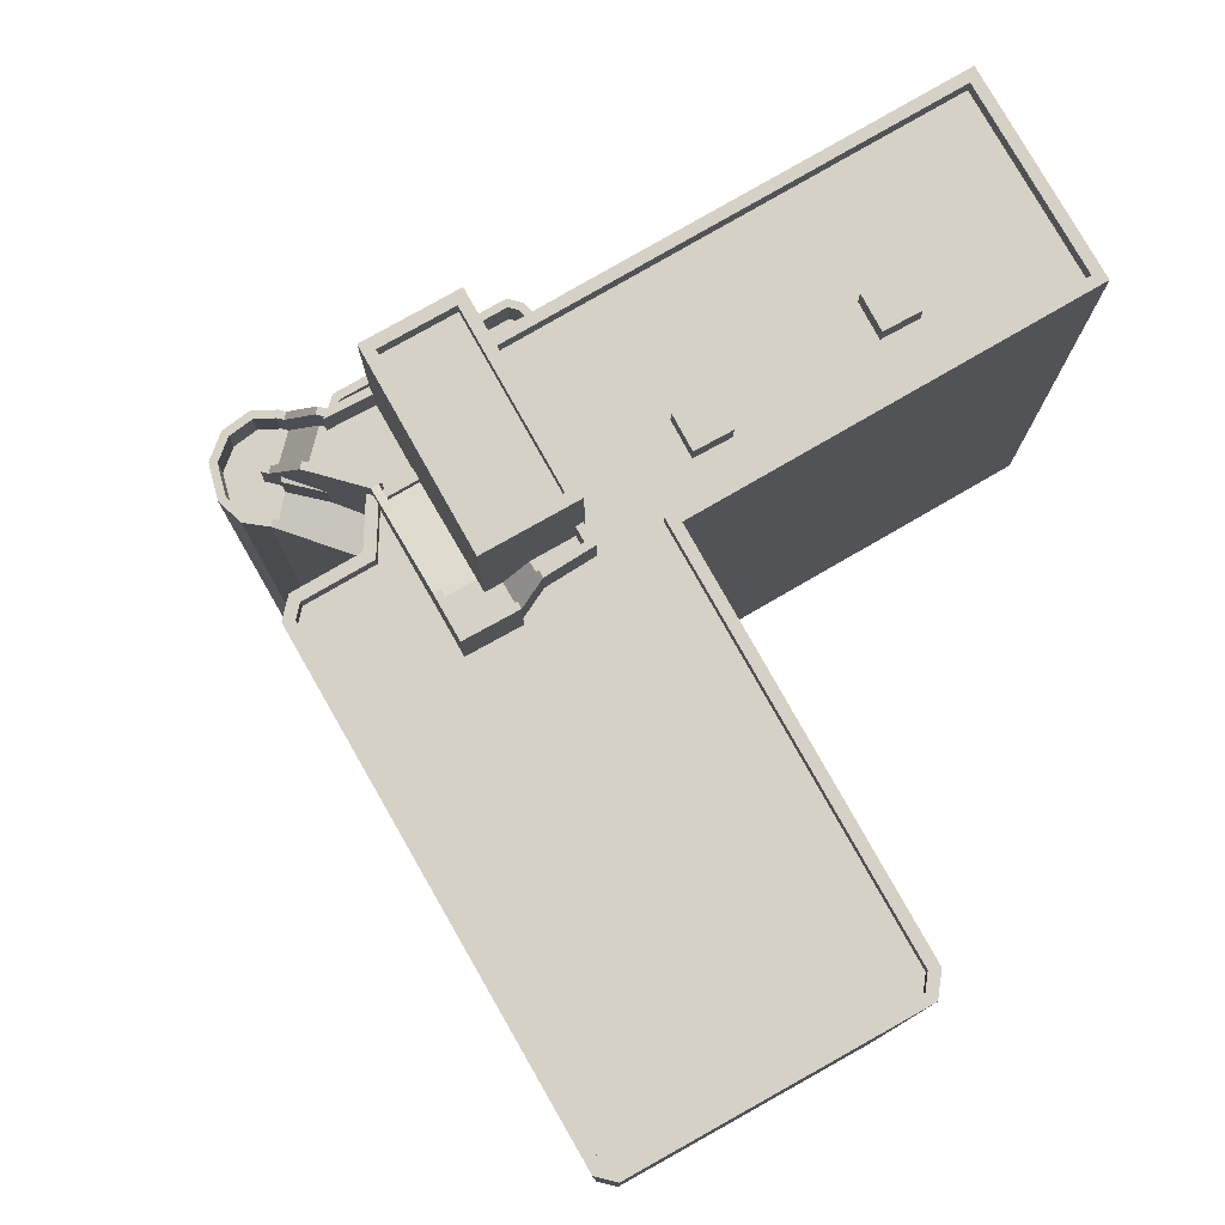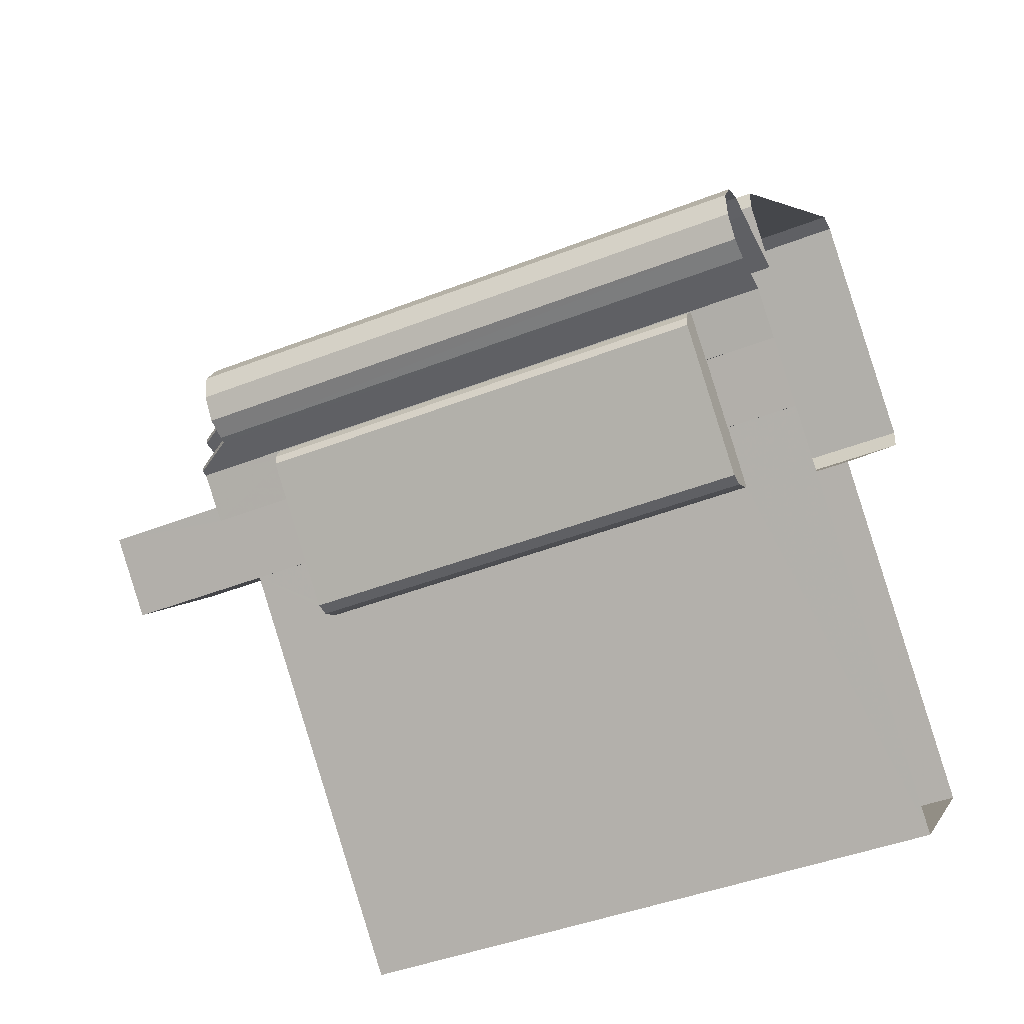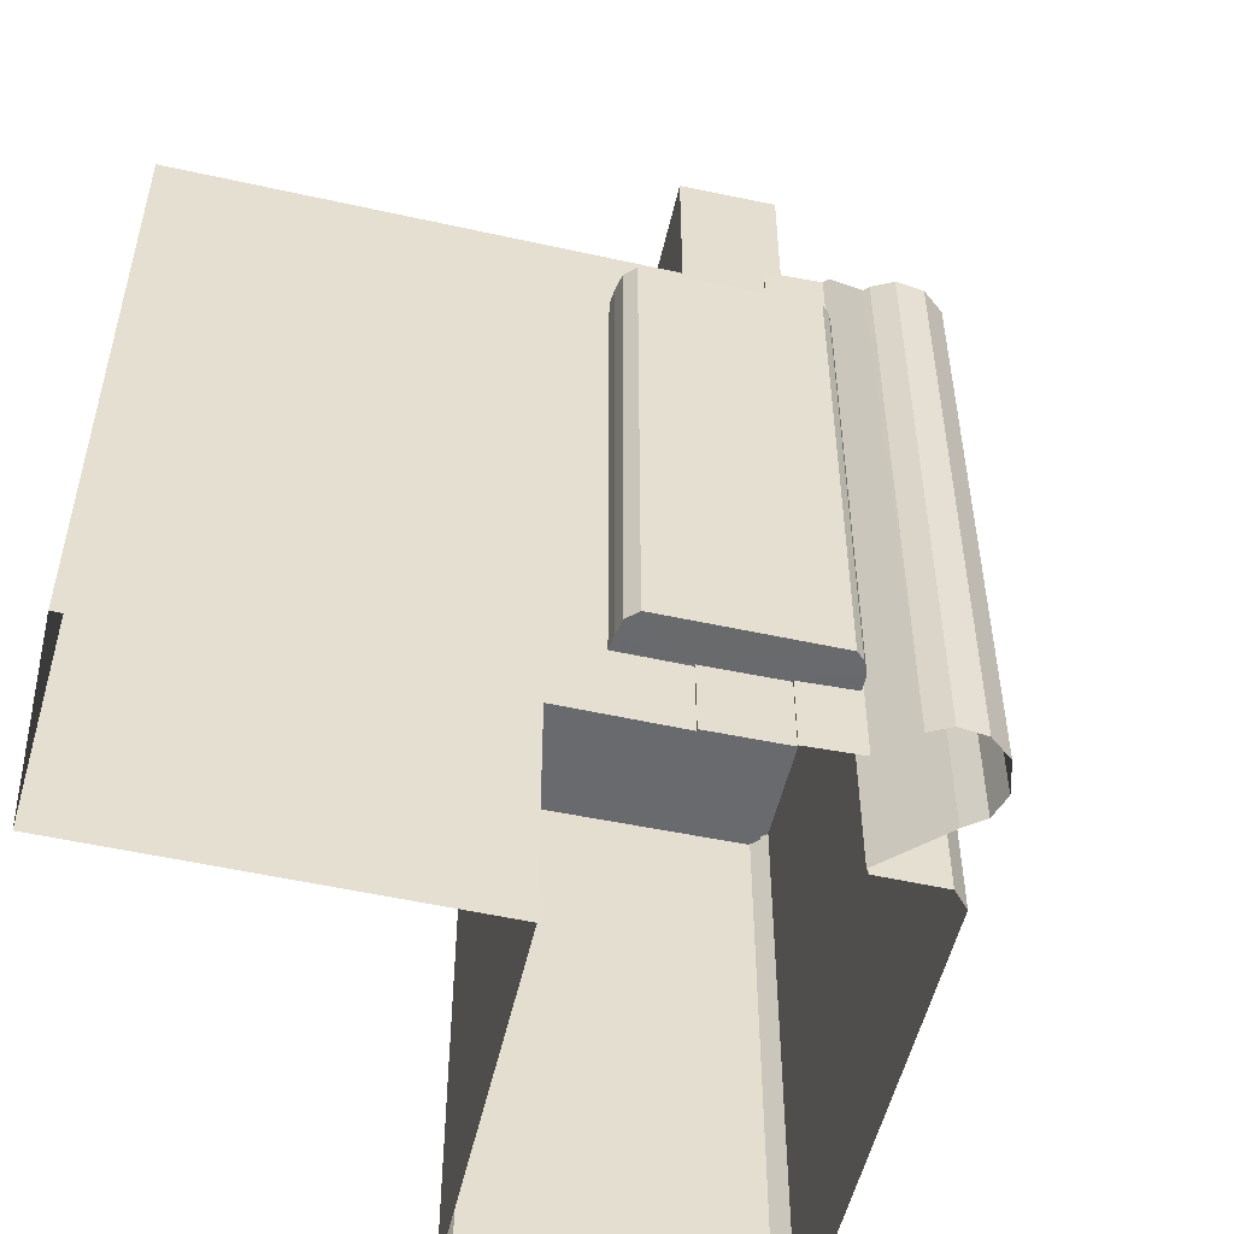
<metadata>
{"format":"obj","ext":"obj","renderer":"f3d","projection":"perspective","resolution":1024,"background":"white","views":[{"elev":79.3,"azim":-164.8,"up":"+Z"},{"elev":-43.6,"azim":114.8,"up":"+Y"},{"elev":-53.0,"azim":31.8,"up":"+Z"}]}
</metadata>
<code>
v 1.281e+04 -1.569e+04 19.9
v 1.282e+04 -1.57e+04 19.9
v 1.281e+04 -1.571e+04 19.9
v 1.281e+04 -1.569e+04 19.9
v 1.28e+04 -1.57e+04 19.9
v 1.28e+04 -1.57e+04 19.9
v 1.282e+04 -1.571e+04 19.9
v 1.282e+04 -1.571e+04 19.9
v 1.282e+04 -1.571e+04 19.9
v 1.282e+04 -1.571e+04 19.9
v 1.282e+04 -1.571e+04 19.9
v 1.282e+04 -1.571e+04 19.9
v 1.282e+04 -1.57e+04 19.9
v 1.28e+04 -1.572e+04 19.9
v 1.281e+04 -1.571e+04 19.9
v 1.28e+04 -1.572e+04 19.9
v 1.282e+04 -1.571e+04 19.9
v 1.281e+04 -1.571e+04 19.9
v 1.282e+04 -1.571e+04 19.9
v 1.281e+04 -1.571e+04 19.9
v 1.281e+04 -1.571e+04 19.9
v 1.281e+04 -1.571e+04 19.9
v 1.281e+04 -1.571e+04 19.9
v 1.281e+04 -1.571e+04 22.08
v 1.281e+04 -1.571e+04 22.08
v 1.281e+04 -1.571e+04 22.08
v 1.281e+04 -1.571e+04 22.08
v 1.281e+04 -1.571e+04 22.08
v 1.281e+04 -1.571e+04 22.08
v 1.281e+04 -1.571e+04 22.08
v 1.281e+04 -1.571e+04 22.08
v 1.282e+04 -1.571e+04 22.08
v 1.282e+04 -1.571e+04 22.08
v 1.282e+04 -1.571e+04 22.08
v 1.282e+04 -1.571e+04 22.08
v 1.281e+04 -1.571e+04 39.03
v 1.281e+04 -1.571e+04 39.22
v 1.281e+04 -1.571e+04 39.22
v 1.281e+04 -1.57e+04 38.55
v 1.281e+04 -1.57e+04 38.55
v 1.281e+04 -1.571e+04 38.99
v 1.281e+04 -1.571e+04 38.55
v 1.281e+04 -1.571e+04 39.22
v 1.281e+04 -1.571e+04 39.22
v 1.281e+04 -1.571e+04 39.22
v 1.281e+04 -1.571e+04 35.08
v 1.281e+04 -1.571e+04 35.08
v 1.281e+04 -1.571e+04 35.08
v 1.282e+04 -1.571e+04 35.08
v 1.282e+04 -1.571e+04 35.08
v 1.282e+04 -1.571e+04 35.08
v 1.282e+04 -1.571e+04 35.08
v 1.281e+04 -1.571e+04 35.08
v 1.281e+04 -1.571e+04 35.08
v 1.281e+04 -1.571e+04 35.08
v 1.281e+04 -1.571e+04 35.08
v 1.281e+04 -1.571e+04 35.08
v 1.281e+04 -1.571e+04 36.08
v 1.281e+04 -1.571e+04 36.08
v 1.281e+04 -1.571e+04 36.08
v 1.282e+04 -1.571e+04 36.08
v 1.282e+04 -1.571e+04 36.08
v 1.282e+04 -1.571e+04 36.08
v 1.281e+04 -1.571e+04 36.08
v 1.281e+04 -1.571e+04 36.08
v 1.282e+04 -1.571e+04 36.08
v 1.282e+04 -1.571e+04 36.08
v 1.282e+04 -1.571e+04 36.08
v 1.281e+04 -1.571e+04 36.08
v 1.281e+04 -1.571e+04 36.08
v 1.282e+04 -1.571e+04 36.08
v 1.282e+04 -1.571e+04 36.08
v 1.281e+04 -1.571e+04 36.08
v 1.282e+04 -1.571e+04 37.96
v 1.282e+04 -1.571e+04 37.96
v 1.282e+04 -1.571e+04 37.96
v 1.282e+04 -1.571e+04 37.96
v 1.281e+04 -1.571e+04 37.96
v 1.281e+04 -1.571e+04 37.96
v 1.281e+04 -1.571e+04 37.96
v 1.282e+04 -1.571e+04 37.96
v 1.282e+04 -1.571e+04 38.96
v 1.282e+04 -1.571e+04 38.96
v 1.282e+04 -1.571e+04 38.96
v 1.281e+04 -1.571e+04 38.96
v 1.282e+04 -1.571e+04 38.96
v 1.282e+04 -1.571e+04 38.96
v 1.281e+04 -1.571e+04 38.96
v 1.282e+04 -1.571e+04 38.96
v 1.281e+04 -1.571e+04 38.96
v 1.282e+04 -1.571e+04 38.96
v 1.282e+04 -1.571e+04 38.96
v 1.282e+04 -1.571e+04 38.96
v 1.281e+04 -1.571e+04 38.96
v 1.282e+04 -1.571e+04 38.96
v 1.281e+04 -1.571e+04 38.96
v 1.281e+04 -1.571e+04 38.96
v 1.282e+04 -1.571e+04 36.57
v 1.282e+04 -1.571e+04 36.58
v 1.282e+04 -1.571e+04 36.68
v 1.282e+04 -1.571e+04 36.15
v 1.281e+04 -1.571e+04 35.71
v 1.282e+04 -1.571e+04 36.68
v 1.282e+04 -1.571e+04 36.68
v 1.282e+04 -1.571e+04 36.68
v 1.282e+04 -1.571e+04 36.68
v 1.282e+04 -1.571e+04 36.68
v 1.282e+04 -1.571e+04 36.68
v 1.282e+04 -1.571e+04 36.68
v 1.282e+04 -1.571e+04 36.68
v 1.282e+04 -1.571e+04 36.68
v 1.282e+04 -1.571e+04 36.68
v 1.282e+04 -1.571e+04 36.68
v 1.282e+04 -1.571e+04 36.68
v 1.282e+04 -1.571e+04 36.68
v 1.281e+04 -1.571e+04 35.58
v 1.281e+04 -1.571e+04 35.65
v 1.281e+04 -1.571e+04 35.64
v 1.282e+04 -1.571e+04 37.3
v 1.282e+04 -1.571e+04 37.33
v 1.282e+04 -1.571e+04 37.58
v 1.282e+04 -1.571e+04 37.15
v 1.282e+04 -1.571e+04 37.68
v 1.282e+04 -1.571e+04 37.68
v 1.282e+04 -1.571e+04 37.68
v 1.282e+04 -1.571e+04 37.68
v 1.282e+04 -1.571e+04 37.68
v 1.282e+04 -1.571e+04 37.68
v 1.282e+04 -1.571e+04 37.68
v 1.282e+04 -1.571e+04 37.68
v 1.282e+04 -1.571e+04 37.68
v 1.282e+04 -1.571e+04 37.68
v 1.282e+04 -1.571e+04 37.68
v 1.282e+04 -1.571e+04 37.68
v 1.282e+04 -1.571e+04 37.68
v 1.282e+04 -1.571e+04 37.68
v 1.282e+04 -1.571e+04 37.68
v 1.282e+04 -1.571e+04 37.68
v 1.282e+04 -1.571e+04 37.68
v 1.282e+04 -1.571e+04 37.68
v 1.282e+04 -1.571e+04 37.68
v 1.281e+04 -1.571e+04 36.56
v 1.281e+04 -1.571e+04 36.57
v 1.281e+04 -1.571e+04 36.57
v 1.282e+04 -1.571e+04 37.57
v 1.282e+04 -1.571e+04 37.68
v 1.282e+04 -1.571e+04 37.68
v 1.281e+04 -1.571e+04 36.58
v 1.282e+04 -1.571e+04 37.68
v 1.282e+04 -1.571e+04 37.68
v 1.281e+04 -1.571e+04 38.5
v 1.281e+04 -1.571e+04 38.01
v 1.281e+04 -1.571e+04 38.01
v 1.281e+04 -1.571e+04 38
v 1.281e+04 -1.571e+04 38
v 1.281e+04 -1.57e+04 38.65
v 1.281e+04 -1.571e+04 38.65
v 1.281e+04 -1.571e+04 38.69
v 1.281e+04 -1.57e+04 38.7
v 1.281e+04 -1.571e+04 38.7
v 1.281e+04 -1.57e+04 38.7
v 1.281e+04 -1.57e+04 38.7
v 1.281e+04 -1.57e+04 38.7
v 1.281e+04 -1.571e+04 38.7
v 1.281e+04 -1.571e+04 38.7
v 1.281e+04 -1.571e+04 39.01
v 1.281e+04 -1.57e+04 39.65
v 1.281e+04 -1.571e+04 39.01
v 1.281e+04 -1.57e+04 39.7
v 1.281e+04 -1.57e+04 39.7
v 1.281e+04 -1.57e+04 39.7
v 1.281e+04 -1.57e+04 39.7
v 1.281e+04 -1.57e+04 39.7
v 1.281e+04 -1.57e+04 39.7
v 1.281e+04 -1.571e+04 38.73
v 1.281e+04 -1.571e+04 38.89
v 1.281e+04 -1.571e+04 38.89
v 1.281e+04 -1.571e+04 38.97
v 1.281e+04 -1.571e+04 39.18
v 1.281e+04 -1.571e+04 39.26
v 1.281e+04 -1.571e+04 39.18
v 1.281e+04 -1.571e+04 39.37
v 1.281e+04 -1.571e+04 39.37
v 1.281e+04 -1.571e+04 39.37
v 1.281e+04 -1.571e+04 39.37
v 1.281e+04 -1.571e+04 39.37
v 1.281e+04 -1.571e+04 40.37
v 1.281e+04 -1.571e+04 40.18
v 1.281e+04 -1.57e+04 39.89
v 1.281e+04 -1.571e+04 40.37
v 1.281e+04 -1.571e+04 40.37
v 1.281e+04 -1.571e+04 39.89
v 1.281e+04 -1.57e+04 39.7
v 1.281e+04 -1.571e+04 40.37
v 1.281e+04 -1.571e+04 40.37
v 1.281e+04 -1.571e+04 40.37
v 1.281e+04 -1.571e+04 40.37
v 1.28e+04 -1.571e+04 37.78
v 1.28e+04 -1.571e+04 37.78
v 1.28e+04 -1.572e+04 37.78
v 1.28e+04 -1.572e+04 37.78
v 1.282e+04 -1.57e+04 37.78
v 1.282e+04 -1.57e+04 37.78
v 1.281e+04 -1.571e+04 37.78
v 1.281e+04 -1.57e+04 37.78
v 1.281e+04 -1.571e+04 37.78
v 1.281e+04 -1.569e+04 37.78
v 1.281e+04 -1.57e+04 37.78
v 1.281e+04 -1.571e+04 37.78
v 1.28e+04 -1.571e+04 37.78
v 1.28e+04 -1.571e+04 37.78
v 1.28e+04 -1.57e+04 37.78
v 1.281e+04 -1.569e+04 37.78
v 1.28e+04 -1.57e+04 37.78
v 1.281e+04 -1.571e+04 37.78
v 1.281e+04 -1.57e+04 37.78
v 1.281e+04 -1.571e+04 37.78
v 1.281e+04 -1.571e+04 37.78
v 1.281e+04 -1.571e+04 37.78
v 1.281e+04 -1.571e+04 37.78
v 1.281e+04 -1.571e+04 37.78
v 1.281e+04 -1.571e+04 37.78
v 1.28e+04 -1.571e+04 37.78
v 1.28e+04 -1.572e+04 37.78
v 1.281e+04 -1.571e+04 37.78
v 1.28e+04 -1.571e+04 37.78
v 1.28e+04 -1.572e+04 38.28
v 1.28e+04 -1.572e+04 38.28
v 1.281e+04 -1.571e+04 38.28
v 1.282e+04 -1.57e+04 38.28
v 1.282e+04 -1.57e+04 38.28
v 1.282e+04 -1.57e+04 38.28
v 1.281e+04 -1.571e+04 38.28
v 1.281e+04 -1.571e+04 38.28
v 1.281e+04 -1.571e+04 38.28
v 1.281e+04 -1.571e+04 38.28
v 1.281e+04 -1.571e+04 38.28
v 1.28e+04 -1.572e+04 38.28
v 1.281e+04 -1.569e+04 38.28
v 1.281e+04 -1.569e+04 38.28
v 1.281e+04 -1.571e+04 38.28
v 1.281e+04 -1.569e+04 38.28
v 1.28e+04 -1.57e+04 38.28
v 1.28e+04 -1.57e+04 38.28
v 1.28e+04 -1.57e+04 38.28
v 1.281e+04 -1.571e+04 38.28
v 1.28e+04 -1.57e+04 38.28
v 1.28e+04 -1.572e+04 38.28
v 1.281e+04 -1.571e+04 38.28
v 1.281e+04 -1.571e+04 38.28
v 1.282e+04 -1.57e+04 38.28
v 1.281e+04 -1.569e+04 38.28
v 1.281e+04 -1.571e+04 38.28
v 1.281e+04 -1.571e+04 38.28
v 1.281e+04 -1.571e+04 38.28
v 1.281e+04 -1.571e+04 38.28
v 1.281e+04 -1.571e+04 38.28
v 1.281e+04 -1.571e+04 38.28
v 1.281e+04 -1.571e+04 38.45
v 1.281e+04 -1.571e+04 38.45
v 1.281e+04 -1.571e+04 38.45
v 1.281e+04 -1.571e+04 38.45
v 1.28e+04 -1.571e+04 38.45
v 1.28e+04 -1.571e+04 38.45
v 1.28e+04 -1.571e+04 38.45
v 1.28e+04 -1.571e+04 38.45
v 1.281e+04 -1.571e+04 42.68
v 1.282e+04 -1.571e+04 42.68
v 1.281e+04 -1.571e+04 42.68
v 1.281e+04 -1.571e+04 42.67
v 1.281e+04 -1.571e+04 42.67
v 1.281e+04 -1.571e+04 42.67
v 1.281e+04 -1.571e+04 42.68
v 1.281e+04 -1.571e+04 42.67
v 1.281e+04 -1.571e+04 42.17
v 1.281e+04 -1.571e+04 42.18
v 1.281e+04 -1.571e+04 42.18
v 1.281e+04 -1.571e+04 42.17
f 1 2 3
f 4 1 5
f 4 5 6
f 7 8 9
f 9 10 11
f 12 8 7
f 3 2 13
f 14 15 16
f 17 8 12
f 5 1 15
f 15 3 18
f 18 10 19
f 15 20 16
f 20 21 22
f 21 19 23
f 19 10 8
f 15 1 3
f 8 10 9
f 18 20 15
f 18 19 21
f 18 21 20
f 24 25 26
f 27 25 24
f 28 27 29
f 24 30 31
f 32 31 33
f 29 24 34
f 35 31 32
f 34 31 35
f 29 27 24
f 24 31 34
f 36 37 38
f 39 37 36
f 39 36 40
f 41 39 42
f 41 37 39
f 41 43 37
f 44 45 37
f 44 37 43
f 45 38 37
f 46 47 48
f 49 50 46
f 51 49 52
f 48 53 54
f 48 54 55
f 52 48 56
f 57 56 55
f 52 46 48
f 49 46 52
f 56 48 55
f 58 59 60
f 61 62 63
f 58 60 64
f 65 66 67
f 63 62 68
f 60 69 70
f 64 60 70
f 65 70 69
f 68 71 72
f 69 73 65
f 71 67 72
f 68 62 71
f 67 66 72
f 73 66 65
f 74 75 76
f 77 74 76
f 78 79 80
f 75 81 76
f 76 81 79
f 78 76 79
f 82 83 84
f 85 86 87
f 84 83 86
f 85 87 88
f 83 89 90
f 87 86 90
f 86 83 90
f 91 92 93
f 92 94 95
f 93 92 95
f 96 97 95
f 94 96 95
f 98 99 100
f 101 98 102
f 101 99 98
f 100 99 103
f 104 105 106
f 107 105 104
f 106 108 109
f 109 108 110
f 111 107 104
f 112 113 111
f 103 110 100
f 114 112 111
f 115 109 103
f 104 106 109
f 114 111 104
f 103 109 110
f 112 114 74
f 75 74 114
f 116 102 98
f 117 118 102
f 116 117 102
f 119 120 121
f 122 119 121
f 123 82 84
f 124 125 121
f 120 124 121
f 126 123 84
f 127 128 129
f 128 130 129
f 131 130 128
f 126 132 123
f 131 133 134
f 135 136 132
f 133 137 134
f 132 136 123
f 136 138 139
f 135 137 138
f 140 131 128
f 133 131 140
f 137 133 141
f 137 141 138
f 135 138 136
f 142 143 144
f 145 129 144
f 145 127 129
f 93 146 147
f 93 147 91
f 144 148 145
f 144 143 148
f 149 150 147
f 146 149 147
f 151 152 153
f 154 155 153
f 152 154 153
f 151 156 157
f 151 153 156
f 158 156 159
f 160 158 159
f 158 157 156
f 161 162 163
f 162 164 165
f 163 165 159
f 159 165 160
f 163 162 165
f 166 167 168
f 169 170 167
f 166 169 167
f 96 166 168
f 96 94 166
f 171 172 173
f 171 173 174
f 173 169 174
f 173 170 169
f 175 162 176
f 175 164 162
f 177 175 176
f 178 176 179
f 178 177 176
f 180 181 179
f 182 180 179
f 180 182 183
f 181 178 179
f 184 185 182
f 182 185 183
f 185 186 183
f 187 188 189
f 190 191 188
f 187 190 188
f 189 188 192
f 171 189 172
f 189 192 172
f 192 193 172
f 190 187 194
f 187 195 194
f 194 196 197
f 194 195 196
f 198 199 200
f 199 201 200
f 202 203 204
f 205 206 204
f 203 207 208
f 209 210 211
f 212 213 214
f 207 213 212
f 210 201 199
f 215 201 210
f 215 216 212
f 217 218 215
f 217 215 219
f 219 215 220
f 209 220 210
f 216 221 222
f 221 215 218
f 205 203 208
f 208 207 216
f 204 203 205
f 216 207 212
f 220 215 210
f 221 216 215
f 223 224 225
f 225 218 217
f 200 224 226
f 200 226 198
f 211 223 209
f 209 225 217
f 226 224 223
f 223 225 209
f 227 228 229
f 230 231 232
f 233 230 232
f 234 233 235
f 236 234 237
f 238 228 227
f 239 231 240
f 227 229 241
f 242 239 240
f 243 244 245
f 242 244 243
f 234 235 237
f 245 246 247
f 238 248 246
f 249 235 233
f 238 227 248
f 248 250 246
f 239 251 231
f 250 247 246
f 249 233 232
f 232 231 251
f 242 252 239
f 243 245 247
f 242 243 252
f 253 254 255
f 254 256 255
f 254 257 256
f 258 257 254
f 259 260 261
f 262 259 261
f 263 264 265
f 266 263 265
f 267 268 269
f 270 271 272
f 270 269 268
f 267 269 273
f 274 270 272
f 269 270 274
f 275 276 277
f 275 278 276
f 272 271 267
f 273 272 267
f 61 49 62
f 61 50 49
f 62 49 51
f 71 62 51
f 71 51 52
f 67 71 52
f 65 67 52
f 56 65 52
f 70 56 57
f 70 65 56
f 64 57 55
f 64 70 57
f 58 64 55
f 54 58 55
f 63 68 32
f 33 63 32
f 68 72 35
f 32 68 35
f 72 66 34
f 35 72 34
f 34 66 73
f 29 34 73
f 29 69 28
f 29 73 69
f 28 60 27
f 28 69 60
f 59 27 60
f 59 25 27
f 31 23 33
f 23 19 33
f 46 50 61
f 85 46 61
f 63 19 86
f 85 61 86
f 33 19 63
f 61 63 86
f 31 21 23
f 31 30 21
f 46 88 47
f 46 85 88
f 101 102 122
f 119 122 236
f 119 236 92
f 92 236 94
f 102 118 236
f 94 236 237
f 122 102 236
f 77 76 89
f 83 77 89
f 90 89 76
f 78 90 76
f 79 81 253
f 81 95 253
f 253 97 254
f 253 95 97
f 258 254 97
f 96 258 97
f 115 103 125
f 124 115 125
f 109 115 147
f 109 147 150
f 92 120 119
f 124 92 91
f 124 91 147
f 124 120 92
f 147 115 124
f 150 104 109
f 150 149 104
f 136 139 111
f 113 136 111
f 121 103 99
f 121 125 103
f 127 100 110
f 128 127 110
f 128 110 108
f 140 128 108
f 122 99 101
f 122 121 99
f 83 82 74
f 83 74 77
f 123 136 112
f 74 82 123
f 136 113 112
f 74 123 112
f 140 108 106
f 133 140 106
f 133 106 105
f 141 133 105
f 148 98 145
f 148 116 98
f 104 146 114
f 114 146 75
f 104 149 146
f 75 146 93
f 95 81 75
f 93 95 75
f 138 105 107
f 138 141 105
f 139 107 111
f 139 138 107
f 145 98 100
f 127 145 100
f 132 126 8
f 8 126 19
f 19 126 86
f 126 84 86
f 17 132 8
f 17 135 132
f 129 130 11
f 10 129 11
f 130 131 9
f 11 130 9
f 131 134 7
f 9 131 7
f 134 137 12
f 7 134 12
f 142 10 18
f 144 129 10
f 142 144 10
f 12 135 17
f 12 137 135
f 94 237 235
f 166 94 235
f 166 235 169
f 169 235 205
f 235 206 205
f 205 208 174
f 169 205 174
f 171 174 40
f 40 208 216
f 40 174 208
f 258 96 257
f 96 168 257
f 155 257 153
f 168 167 156
f 153 257 156
f 257 168 156
f 167 170 159
f 156 167 159
f 163 172 161
f 163 173 172
f 173 163 159
f 170 173 159
f 39 216 222
f 222 42 39
f 40 216 39
f 184 182 191
f 190 184 191
f 187 189 38
f 38 189 171
f 171 40 36
f 38 171 36
f 161 193 162
f 161 172 193
f 38 195 187
f 38 45 195
f 44 195 45
f 44 196 195
f 162 193 176
f 193 192 179
f 182 192 188
f 182 188 191
f 176 193 179
f 179 192 182
f 186 185 194
f 197 186 194
f 184 194 185
f 184 190 194
f 229 228 59
f 53 229 58
f 20 25 16
f 228 16 59
f 25 20 26
f 54 53 58
f 59 16 25
f 58 229 59
f 238 14 16
f 228 238 16
f 238 15 14
f 238 246 15
f 245 5 15
f 246 245 15
f 244 6 5
f 245 244 5
f 244 4 6
f 244 242 4
f 242 1 4
f 242 240 1
f 240 2 1
f 240 231 2
f 231 13 2
f 231 230 13
f 233 3 13
f 230 233 13
f 148 234 117
f 234 148 233
f 233 142 3
f 116 148 117
f 3 142 18
f 143 142 233
f 143 233 148
f 79 255 80
f 79 253 255
f 236 117 234
f 236 118 117
f 225 224 227
f 241 225 227
f 201 248 200
f 200 227 224
f 200 248 227
f 248 201 215
f 250 248 215
f 247 215 212
f 247 250 215
f 243 212 214
f 243 247 212
f 243 214 213
f 252 243 213
f 252 213 207
f 239 252 207
f 239 207 203
f 251 239 203
f 251 203 202
f 232 251 202
f 249 202 204
f 249 232 202
f 206 249 204
f 206 235 249
f 256 257 155
f 154 256 155
f 209 261 260
f 220 209 260
f 219 220 260
f 259 219 260
f 217 219 259
f 262 217 259
f 261 217 262
f 261 209 217
f 199 198 264
f 198 226 265
f 198 265 264
f 264 263 210
f 199 264 210
f 223 211 266
f 211 210 263
f 266 211 263
f 223 265 226
f 223 266 265
f 24 22 21
f 30 24 21
f 20 22 24
f 26 20 24
f 87 268 88
f 47 88 48
f 48 88 267
f 88 268 267
f 221 218 271
f 229 53 48
f 218 225 241
f 271 218 267
f 229 48 267
f 241 229 267
f 218 241 267
f 271 270 197
f 180 270 165
f 221 271 196
f 222 221 41
f 42 222 41
f 175 165 164
f 175 177 165
f 177 178 165
f 178 181 165
f 41 221 43
f 181 180 165
f 183 270 180
f 186 197 183
f 43 221 44
f 221 196 44
f 196 271 197
f 197 270 183
f 80 255 78
f 270 160 165
f 154 152 256
f 255 256 268
f 90 268 87
f 78 255 90
f 256 270 268
f 152 151 256
f 151 157 270
f 157 158 270
f 158 160 270
f 90 255 268
f 256 151 270
f 274 275 277
f 269 274 277
f 269 277 276
f 273 269 276
f 272 276 278
f 272 273 276
f 274 278 275
f 274 272 278

</code>
